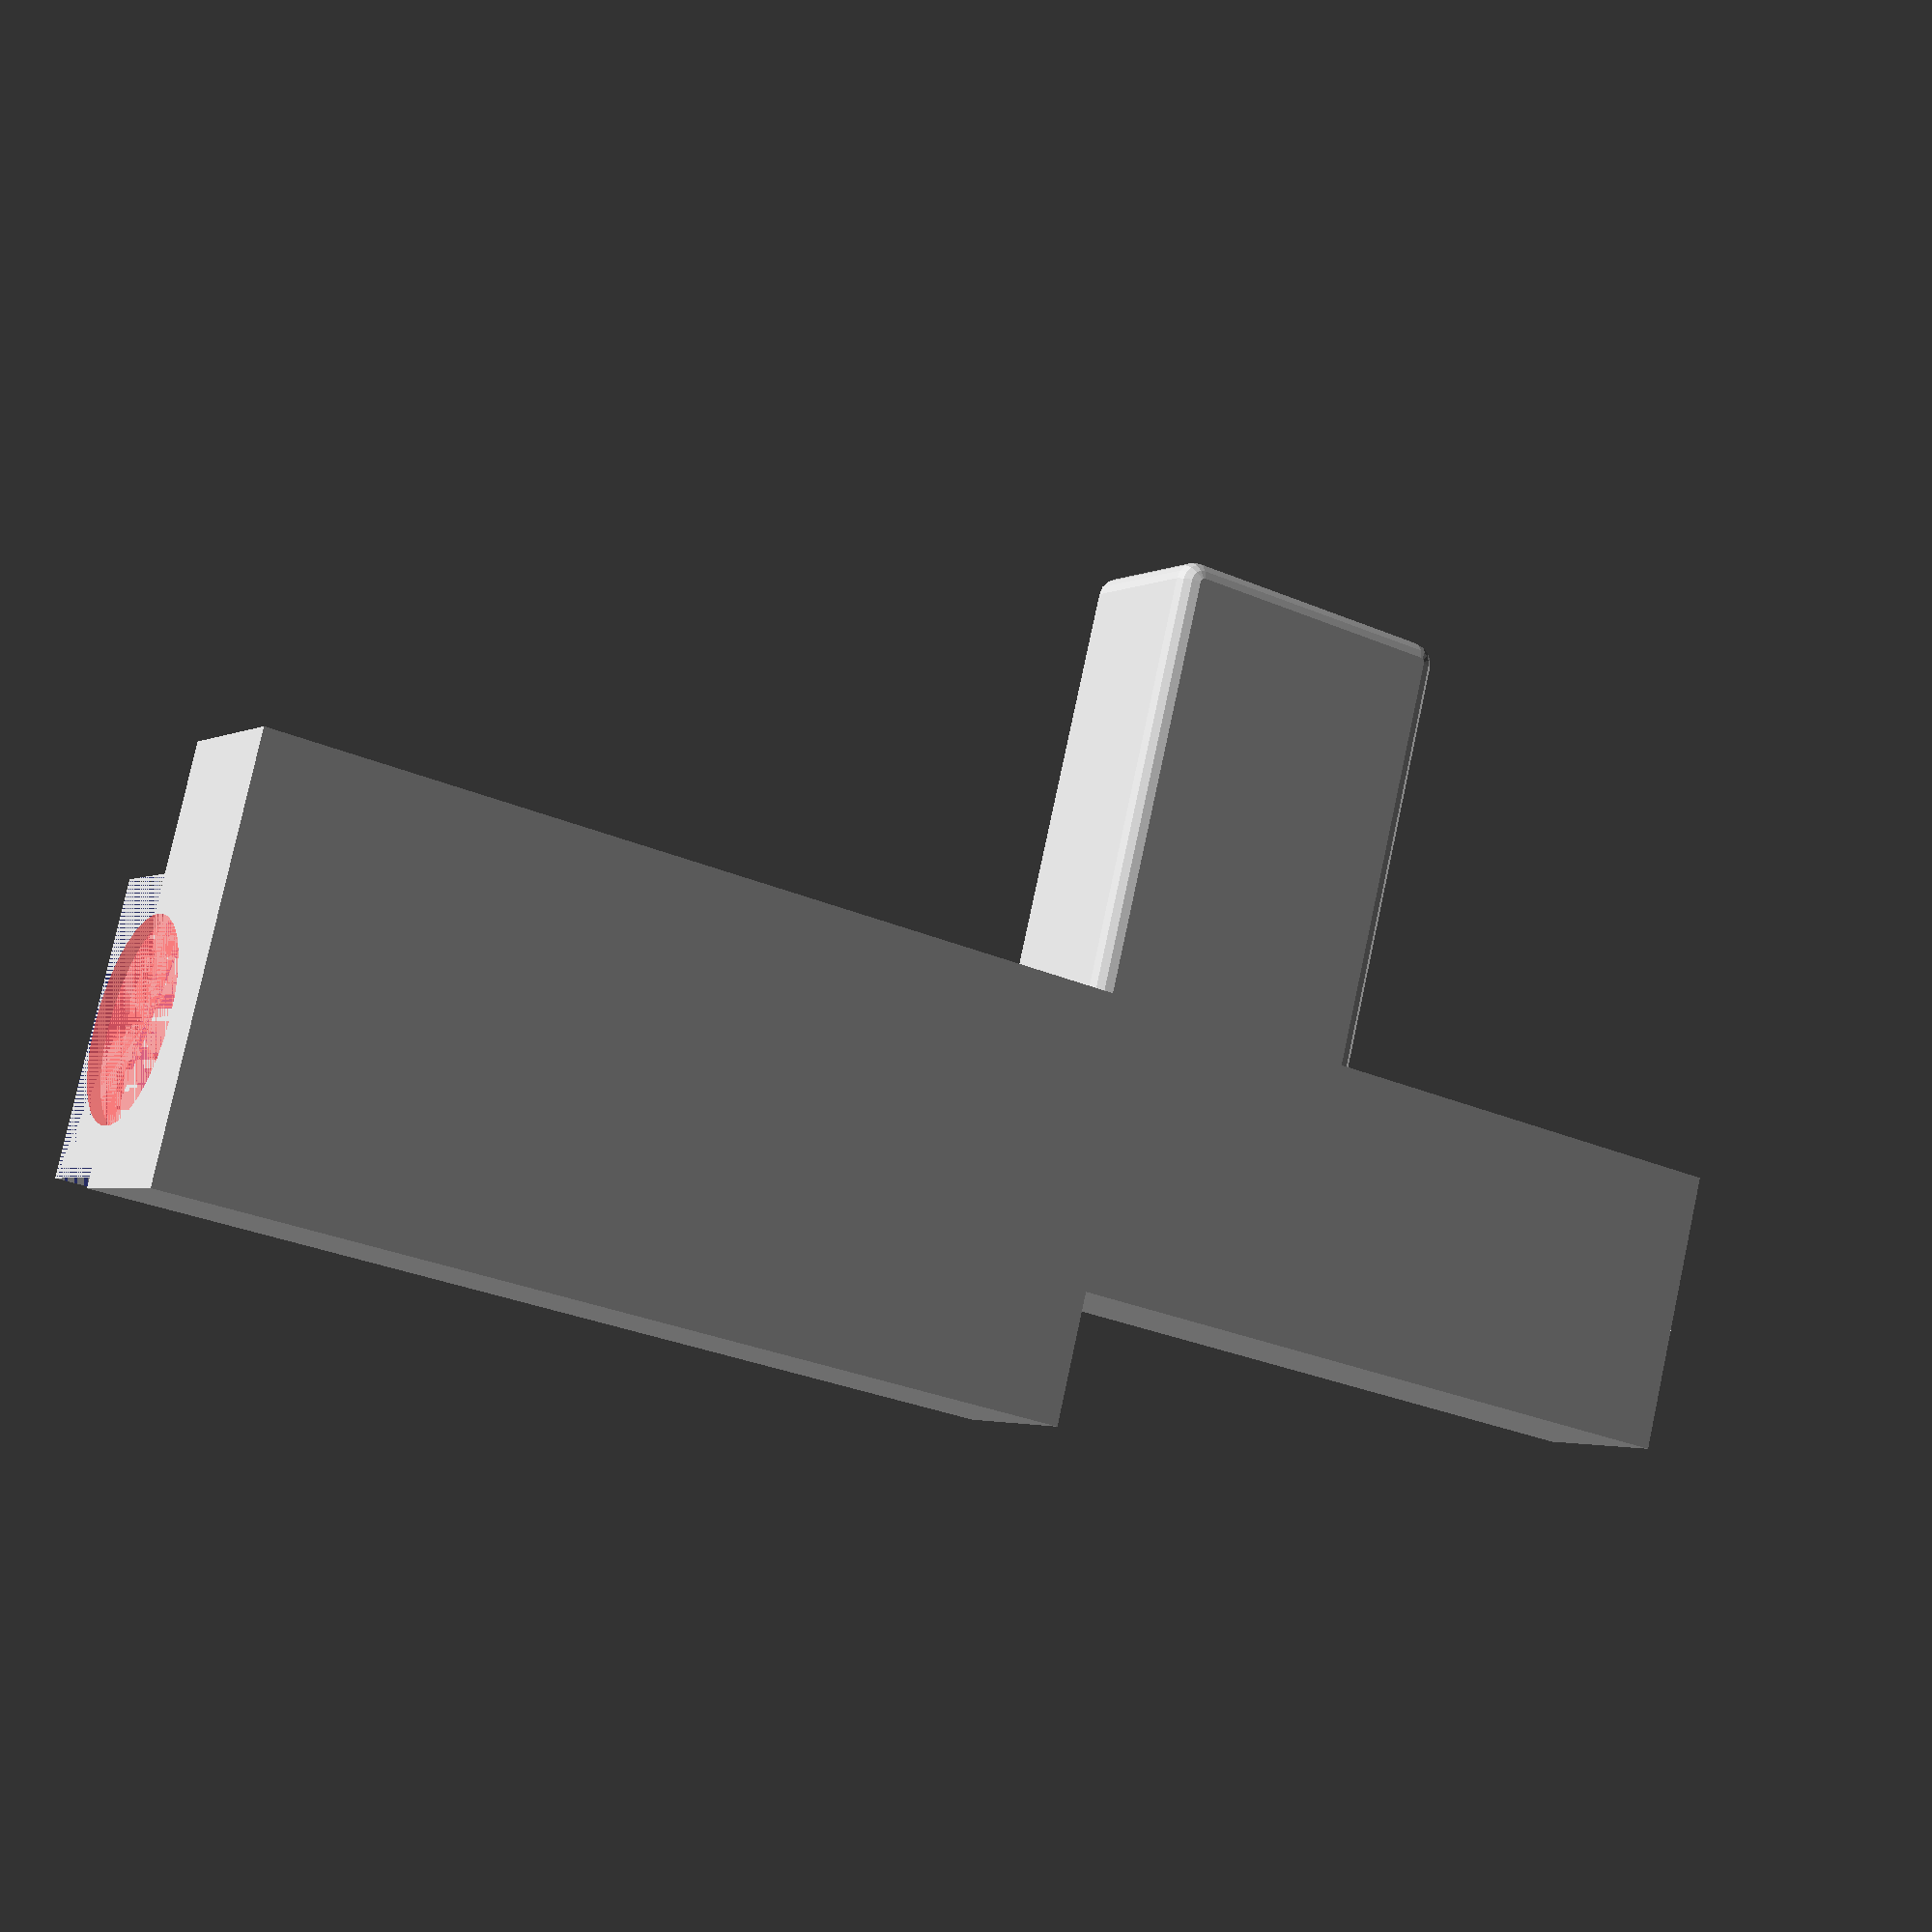
<openscad>
/**
* Tagger which can be printed.
* All dimensions are in millimeters
*/




// lens tube dims
lensTubeDiameter=45;
lensTubeLength=200;

// lens tube fixiations dims 
lensTubeFixWidth=10;
lensTubeFixFlesh=10;
lensTubeFixHeight=lensTubeDiameter + 2 * lensTubeFixFlesh;
lensTubeGap=1.5;

// pcb parameters
esp32Height=30;
displayWidth=10;
displayHeight=30;
displayThickness=10;




// gun parameters
gunWallThickness=3;
gunHeight=lensTubeFixHeight + esp32Height;
gunFrontLength = lensTubeLength + 10;
gunBackLength = 150 + displayThickness;
gunThickness = lensTubeDiameter + 30;
gunHalfThickness = gunThickness / 2;

// grip parameters
gripWidth=70;
gripHeight=100;
gripFrontOffset=200;
gripCornerRadius=5;


/**
* Fixiation for the lens tube
*/
module lensTubeFixiation() {
  difference() {
    cube(size=[lensTubeFixWidth, lensTubeFixHeight, lensTubeFixHeight], center=false);     
    translate([0, lensTubeFixHeight / 2, lensTubeFixHeight / 2]) {
      rotate([0, 90, 0]) {
        cylinder(d=lensTubeDiameter, h=lensTubeFixWidth, center=false);    
      }  
    }

    // cut of the top
    offset = lensTubeFixHeight / 2 - lensTubeGap / 2;
    translate([0, 0, offset]) {
      cube(size=[lensTubeFixWidth, lensTubeFixHeight, lensTubeFixHeight / 2 + lensTubeGap / 2], center=false);
    }
  }
}

module gunBodyFront() {
  difference() {    
    cube(size=[gunFrontLength, gunHeight, gunHalfThickness], center=false);
    translate([gunWallThickness, gunWallThickness, gunWallThickness]) {
      cube(size=[gunFrontLength -  gunWallThickness, gunHeight - gunWallThickness * 2,gunHalfThickness - gunWallThickness ], center=false);
    }
  }
}

module gunBodyBack() {
  gunBackHeight =  gunHeight - displayHeight;
  union() {
    difference() {
      cube(size=[gunBackLength, gunBackHeight, gunHalfThickness], center=false);
      translate([0, gunWallThickness, gunWallThickness]) {
        cube(size=[gunBackLength - gunWallThickness, gunBackHeight - gunWallThickness * 2, gunHalfThickness - gunWallThickness], center=false);      
      }
    }
    
    // display part  
    translate([0, gunBackHeight, 0]) {
        cube(size=[gunWallThickness, displayHeight, gunHalfThickness], center=false);     
    }
    
  
  }
}

module gripBody() {
  translate([gripCornerRadius, gripCornerRadius, gripCornerRadius]) {  
    difference() {
      minkowski() {
        cube(size=[gripWidth - 2 * gripCornerRadius , gripHeight - gripCornerRadius, gunHalfThickness -  gripCornerRadius], center=false);
        sphere(r=gripCornerRadius);
      }

      translate([gunWallThickness, gunWallThickness, gunWallThickness]) {
        minkowski() {
          cube(size=[gripWidth - 2 * gripCornerRadius - 2 * gunWallThickness , gripHeight - gripCornerRadius - 2 * gunWallThickness , gunHalfThickness -  gripCornerRadius], center=false);
          sphere(r=gripCornerRadius);
        }
      }


      // cut off the top
      translate([-gripCornerRadius, - gripCornerRadius, gunHalfThickness - gripCornerRadius]) {
        cube(size=[gripWidth, gripHeight + gripCornerRadius, gripCornerRadius], center=false);
      }

      // cut of the cap
      translate([-gripCornerRadius, gripHeight - gripCornerRadius, -gripCornerRadius]) {
        cube(size=[gripWidth,  gripCornerRadius, gunHalfThickness], center=false);
      }     
    }
  }
}

module gunBody() {
  union() {
    difference() {
      gunBodyFront();
      tubeHoleOffset = gunHeight - lensTubeDiameter / 2 - lensTubeFixFlesh -gunWallThickness;
      //echo(str("Variable = ", gunHeight - lensTubeDiameter / 2 - lensTubeFixFlesh -gunWallThickness));
      translate([0,tubeHoleOffset, lensTubeDiameter / 2 + lensTubeFixFlesh + gunWallThickness]) {
        rotate([0, 90, 0]) {
          #cylinder(d=lensTubeDiameter, h=gunWallThickness, center=false);
        }  
      }
      
    }

    translate([gunWallThickness, gunHeight - lensTubeFixHeight - gunWallThickness, gunWallThickness ]) {
      lensTubeFixiation();  
      translate([lensTubeLength - 2 * lensTubeFixWidth, 0, 0]) {
        lensTubeFixiation();   
      }
    }

    

    translate([gunFrontLength, 0, 0]) {
      gunBodyBack();   
    }
  }
}


gunBody();

translate([gripFrontOffset, -gripHeight , 0]) {
  gripBody();  
}









//lensTubeFixiation();
</openscad>
<views>
elev=2.7 azim=166.0 roll=150.6 proj=p view=solid
</views>
